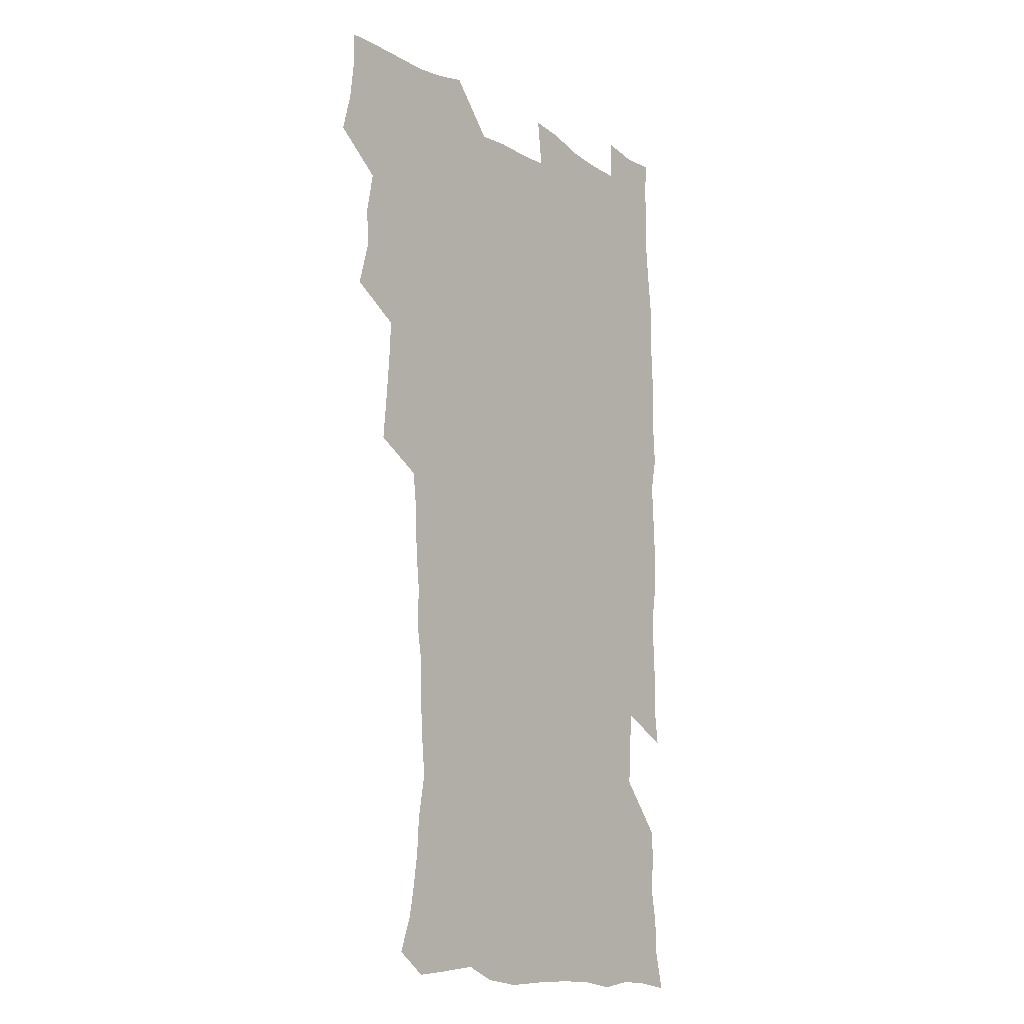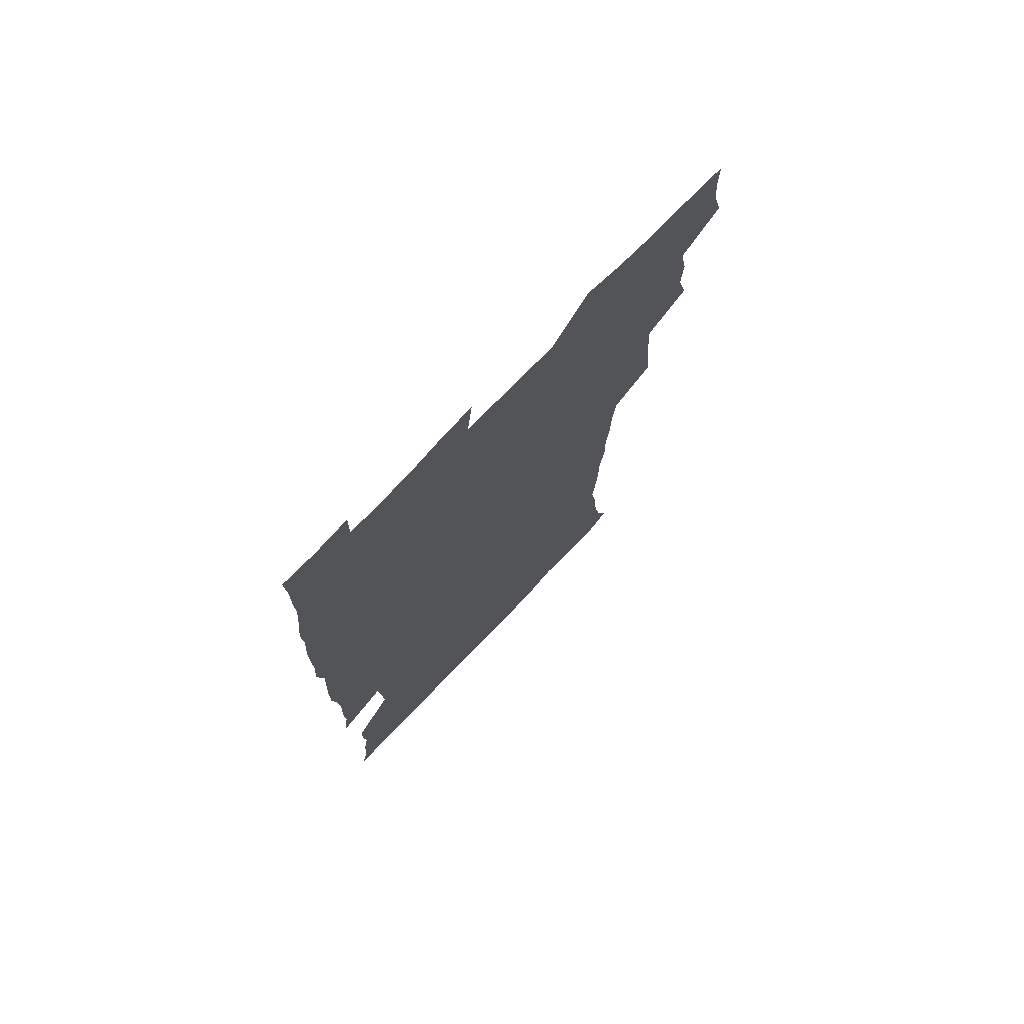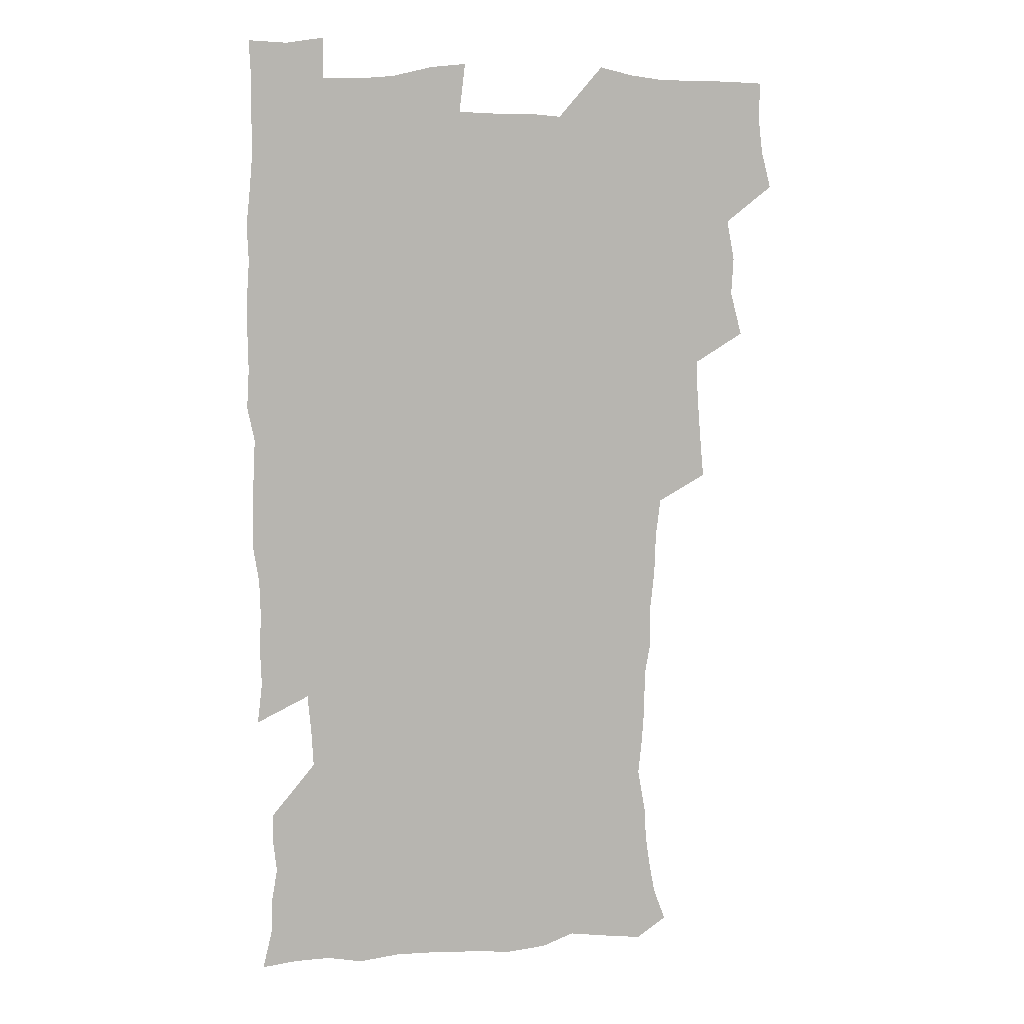
<metadata>
{"format":"obj","ext":"obj","renderer":"f3d","projection":"perspective","resolution":1024,"background":"white","views":[{"elev":-14.0,"azim":-52.5,"up":"+Y"},{"elev":74.8,"azim":133.9,"up":"+Y"},{"elev":9.1,"azim":170.2,"up":"+Y"}]}
</metadata>
<code>
v 475.3 524.1 0
v 479.3 539.6 0
v 481.1 554.5 0
v 480.7 569.5 0
v 487.7 458.5 0
v 492.4 476.6 0
v 491.6 492.1 0
v 494.7 508.8 0
v 495.4 524.2 0
v 497.5 539.2 0
v 497 554.2 0
v 495.6 570.3 0
v 504.3 394.3 0
v 505.8 411.5 0
v 507.2 428.7 0
v 508.1 445.9 0
v 509.4 462.6 0
v 510.5 478.6 0
v 511.2 494.2 0
v 510.6 509.1 0
v 513.9 524.7 0
v 513.1 539.3 0
v 512.2 554.2 0
v 510.6 570.5 0
v 520 183.9 0
v 524.9 197.5 0
v 527.3 210 0
v 529.2 223.7 0
v 530 237.5 0
v 533.2 255.5 0
v 531.7 269.8 0
v 530.7 285.2 0
v 530.5 302.3 0
v 528.1 316.7 0
v 528.3 334 0
v 526.6 349.6 0
v 526.1 367 0
v 524.1 383 0
v 525.1 400.7 0
v 526.4 417.8 0
v 526.2 433.4 0
v 527.5 449.8 0
v 527 464.7 0
v 528.6 480.5 0
v 529.3 495.4 0
v 528.1 510 0
v 528.8 524.6 0
v 528.2 539.4 0
v 526.9 554.6 0
v 525.4 570.7 0
v 532.5 175.1 0
v 540 190.9 0
v 541.3 203.1 0
v 543.8 217.4 0
v 548.2 235.2 0
v 548.3 249.7 0
v 548.8 265.1 0
v 547 278.5 0
v 546.5 293.7 0
v 546.6 310.5 0
v 546.1 326.4 0
v 545.4 342.1 0
v 543.6 356.6 0
v 544.5 374.1 0
v 542.4 388.5 0
v 542.3 404.4 0
v 543 420.7 0
v 542.5 435.7 0
v 542.8 451 0
v 544 466.6 0
v 543.6 481 0
v 544.7 496 0
v 545.7 510.4 0
v 544.8 524.4 0
v 543.1 539.8 0
v 541.2 556.3 0
v 539.4 572.6 0
v 547 176.7 0
v 552.8 191.5 0
v 557.5 208 0
v 561.6 225.8 0
v 562.6 240.7 0
v 564.1 257.3 0
v 563.7 271.5 0
v 562.8 285.6 0
v 561.3 299.3 0
v 561 315 0
v 560.8 331 0
v 559.5 345.3 0
v 560 362.2 0
v 559.5 377.3 0
v 558 391.4 0
v 558 407 0
v 558.4 422.5 0
v 559 438 0
v 559.3 453 0
v 559.2 467.5 0
v 559.6 482.2 0
v 559.8 496.5 0
v 559.9 510.6 0
v 559.2 524.7 0
v 558.1 539.5 0
v 556.9 554.8 0
v 553.1 575.9 0
v 564.4 178.9 0
v 569 194.4 0
v 574.4 214 0
v 576.4 230.4 0
v 576.7 244.8 0
v 577.1 259.7 0
v 576.7 273.8 0
v 576.3 288.6 0
v 574.8 301.9 0
v 575.8 319.9 0
v 575 334.1 0
v 573.7 347.8 0
v 574.7 365.2 0
v 573.1 378.6 0
v 574.5 395.5 0
v 574.2 410 0
v 573.7 424.1 0
v 573.8 439.1 0
v 574.1 453.9 0
v 573 467.6 0
v 573.9 482.5 0
v 574.4 496.9 0
v 574 510.9 0
v 573.2 525.3 0
v 573.2 539.1 0
v 571.5 554.6 0
v 577.7 173.7 0
v 584.8 196.8 0
v 588.3 215.3 0
v 589.2 230.8 0
v 589.7 246 0
v 589.9 260.8 0
v 590.2 276.6 0
v 589.4 290.2 0
v 588.9 304.9 0
v 589 320.8 0
v 588.6 335.7 0
v 588.6 351.4 0
v 588.5 366.7 0
v 588.4 381.6 0
v 588.3 396.2 0
v 587.7 409.8 0
v 588.3 425.6 0
v 587.7 439.3 0
v 588.3 454.4 0
v 588 468.5 0
v 588.1 482.7 0
v 588.5 496.9 0
v 588.4 511 0
v 587.9 525.3 0
v 587.3 539.8 0
v 586 555.9 0
v 594 171.9 0
v 598.8 194.1 0
v 602.5 218.2 0
v 603.1 233.6 0
v 603.4 248.4 0
v 603.2 262.4 0
v 603.2 276.9 0
v 603.2 292.7 0
v 603.2 308.3 0
v 602.7 322.2 0
v 602.8 338.2 0
v 602.7 353.2 0
v 602.5 367.9 0
v 602.3 382.3 0
v 602.2 396.9 0
v 602.3 411.6 0
v 602.4 426.3 0
v 602.8 441.2 0
v 602.5 454.9 0
v 602.7 469.3 0
v 602.7 483.2 0
v 602.4 497.1 0
v 602.7 511.2 0
v 602.4 525.5 0
v 601.7 540.5 0
v 601.1 555.8 0
v 611.8 173.2 0
v 614.2 195.2 0
v 615.8 217.3 0
v 616.1 233.2 0
v 616.2 248.7 0
v 616.2 261.3 0
v 616.5 279 0
v 616.4 292.7 0
v 616.3 307.9 0
v 616.2 323.2 0
v 616.3 339.7 0
v 616.2 353.6 0
v 616 367.9 0
v 615.9 381.9 0
v 616 396.8 0
v 616.1 410.7 0
v 616.3 426.1 0
v 616.4 440.8 0
v 616.4 454.9 0
v 616.5 469.2 0
v 616.6 483.3 0
v 617 497.3 0
v 616.9 511.4 0
v 616.9 525.4 0
v 616.7 539.9 0
v 615.9 556.4 0
v 613.4 576.8 0
v 629.4 174 0
v 629.4 196.9 0
v 629.4 216.5 0
v 629.3 233.1 0
v 629.3 247.8 0
v 629.6 264 0
v 629.5 279 0
v 629.6 293.1 0
v 629.6 307.4 0
v 629.7 321.6 0
v 629.6 338.7 0
v 629.6 353.7 0
v 629.6 368 0
v 629.7 383.1 0
v 629.8 396.8 0
v 629.9 411.4 0
v 630.2 425.7 0
v 630.1 440.7 0
v 630.4 454.5 0
v 630.3 469.4 0
v 630.5 483 0
v 630.7 497.2 0
v 631.1 511.3 0
v 631.2 525.5 0
v 631.1 540.3 0
v 630.7 555.5 0
v 628.3 575.4 0
v 646.5 174 0
v 644.2 197 0
v 643.1 215.7 0
v 642.9 231.2 0
v 642.5 247.5 0
v 642.8 262 0
v 642.6 278.1 0
v 642.6 293.1 0
v 643 306.6 0
v 642.9 324.1 0
v 643 338.4 0
v 643.1 352.9 0
v 643.3 367.2 0
v 643.4 382 0
v 643.5 396.4 0
v 643.5 411.3 0
v 644.2 424.7 0
v 643.9 440.1 0
v 644.4 454.2 0
v 644.2 469 0
v 644.4 483.1 0
v 645.1 497 0
v 645.3 511.2 0
v 645.7 525.3 0
v 646.1 539.4 0
v 645.6 554.8 0
v 644.7 571.5 0
v 663.4 171.8 0
v 659.2 195.3 0
v 657 214.3 0
v 656.4 229.7 0
v 656.9 243.3 0
v 655.8 260.9 0
v 655.9 275.7 0
v 656.2 290.9 0
v 656.4 306.3 0
v 656.7 321.3 0
v 656.8 336.2 0
v 657.2 350.8 0
v 657 366 0
v 657.1 380.8 0
v 657.4 395.3 0
v 657.6 410 0
v 658 424.3 0
v 659.8 437.8 0
v 658.7 453.6 0
v 659.5 467.6 0
v 659.1 482.4 0
v 659.1 496.9 0
v 659 510.9 0
v 660.6 525.2 0
v 660.3 539.6 0
v 660.3 554.4 0
v 660 570.2 0
v 678.2 174.4 0
v 675.2 191.4 0
v 671.7 211.2 0
v 670.8 226.6 0
v 669.7 242.5 0
v 669.6 257.1 0
v 669.5 272.2 0
v 669.9 287.7 0
v 671.1 302.4 0
v 670.7 318.5 0
v 672.5 331.8 0
v 671.5 348.3 0
v 671.8 363.1 0
v 672.1 377.9 0
v 673.1 392.2 0
v 672.6 407.8 0
v 672.4 423 0
v 673.5 437.3 0
v 673 452.6 0
v 673.6 466.9 0
v 673.4 481.9 0
v 673.7 496.2 0
v 676.3 510.6 0
v 675.7 525.2 0
v 675 539.9 0
v 675.1 554.6 0
v 675 570.3 0
v 674.8 587.2 0
v 693.1 173.9 0
v 688.6 192.2 0
v 686.4 208.1 0
v 686 222.2 0
v 684.2 238.4 0
v 682.9 253.5 0
v 683.7 266.3 0
v 684.5 282 0
v 686 298.2 0
v 685.8 314.1 0
v 686.2 329.4 0
v 686.4 344.6 0
v 687 359.4 0
v 687.4 374.4 0
v 688.9 388.7 0
v 688.5 404.4 0
v 688.5 419.8 0
v 689.5 434.6 0
v 689 450.1 0
v 688.9 465.2 0
v 690.5 479.6 0
v 689.8 494.9 0
v 691.4 509.6 0
v 690.3 525.3 0
v 690.1 540 0
v 689.6 554.4 0
v 690.2 569.5 0
v 690.6 584.9 0
v 708 172 0
v 704 188.7 0
v 703.8 202.1 0
v 701.1 217.7 0
v 702.5 230.1 0
v 702.2 243.8 0
v 708.3 287.1 0
v 706.2 304.6 0
v 706.8 319.9 0
v 706.1 336.2 0
v 706.5 351.7 0
v 708.8 366 0
v 708.8 381.7 0
v 708.1 397.9 0
v 707.2 414.4 0
v 710.2 428.8 0
v 709.2 445.1 0
v 709.5 460.7 0
v 709.3 476.4 0
v 708.2 492.4 0
v 708.9 507.5 0
v 707.1 523.9 0
v 705.7 539.8 0
v 706 554.9 0
v 705.7 569.9 0
v 706.4 585.8 0
f 8 9 1
f 1 9 2
f 9 10 2
f 2 10 3
f 10 11 3
f 3 11 4
f 11 12 4
f 16 17 5
f 5 17 6
f 17 18 6
f 6 18 7
f 18 19 7
f 7 19 8
f 19 20 8
f 8 20 9
f 20 21 9
f 9 21 10
f 21 22 10
f 10 22 11
f 22 23 11
f 11 23 12
f 23 24 12
f 38 39 13
f 13 39 14
f 39 40 14
f 14 40 15
f 40 41 15
f 15 41 16
f 41 42 16
f 16 42 17
f 42 43 17
f 17 43 18
f 43 44 18
f 18 44 19
f 44 45 19
f 19 45 20
f 45 46 20
f 20 46 21
f 46 47 21
f 21 47 22
f 47 48 22
f 22 48 23
f 48 49 23
f 23 49 24
f 49 50 24
f 51 52 25
f 25 52 26
f 52 53 26
f 26 53 27
f 53 54 27
f 27 54 28
f 54 55 28
f 28 55 29
f 55 56 29
f 29 56 30
f 56 57 30
f 30 57 31
f 57 58 31
f 31 58 32
f 58 59 32
f 32 59 33
f 59 60 33
f 33 60 34
f 60 61 34
f 34 61 35
f 61 62 35
f 35 62 36
f 62 63 36
f 36 63 37
f 63 64 37
f 37 64 38
f 64 65 38
f 38 65 39
f 65 66 39
f 39 66 40
f 66 67 40
f 40 67 41
f 67 68 41
f 41 68 42
f 68 69 42
f 42 69 43
f 69 70 43
f 43 70 44
f 70 71 44
f 44 71 45
f 71 72 45
f 45 72 46
f 72 73 46
f 46 73 47
f 73 74 47
f 47 74 48
f 74 75 48
f 48 75 49
f 75 76 49
f 49 76 50
f 76 77 50
f 51 78 52
f 78 79 52
f 52 79 53
f 79 80 53
f 53 80 54
f 80 81 54
f 54 81 55
f 81 82 55
f 55 82 56
f 82 83 56
f 56 83 57
f 83 84 57
f 57 84 58
f 84 85 58
f 58 85 59
f 85 86 59
f 59 86 60
f 86 87 60
f 60 87 61
f 87 88 61
f 61 88 62
f 88 89 62
f 62 89 63
f 89 90 63
f 63 90 64
f 90 91 64
f 64 91 65
f 91 92 65
f 65 92 66
f 92 93 66
f 66 93 67
f 93 94 67
f 67 94 68
f 94 95 68
f 68 95 69
f 95 96 69
f 69 96 70
f 96 97 70
f 70 97 71
f 97 98 71
f 71 98 72
f 98 99 72
f 72 99 73
f 99 100 73
f 73 100 74
f 100 101 74
f 74 101 75
f 101 102 75
f 75 102 76
f 102 103 76
f 76 103 77
f 103 104 77
f 78 105 79
f 105 106 79
f 79 106 80
f 106 107 80
f 80 107 81
f 107 108 81
f 81 108 82
f 108 109 82
f 82 109 83
f 109 110 83
f 83 110 84
f 110 111 84
f 84 111 85
f 111 112 85
f 85 112 86
f 112 113 86
f 86 113 87
f 113 114 87
f 87 114 88
f 114 115 88
f 88 115 89
f 115 116 89
f 89 116 90
f 116 117 90
f 90 117 91
f 117 118 91
f 91 118 92
f 118 119 92
f 92 119 93
f 119 120 93
f 93 120 94
f 120 121 94
f 94 121 95
f 121 122 95
f 95 122 96
f 122 123 96
f 96 123 97
f 123 124 97
f 97 124 98
f 124 125 98
f 98 125 99
f 125 126 99
f 99 126 100
f 126 127 100
f 100 127 101
f 127 128 101
f 101 128 102
f 128 129 102
f 102 129 103
f 129 130 103
f 103 130 104
f 105 131 106
f 131 132 106
f 106 132 107
f 132 133 107
f 107 133 108
f 133 134 108
f 108 134 109
f 134 135 109
f 109 135 110
f 135 136 110
f 110 136 111
f 136 137 111
f 111 137 112
f 137 138 112
f 112 138 113
f 138 139 113
f 113 139 114
f 139 140 114
f 114 140 115
f 140 141 115
f 115 141 116
f 141 142 116
f 116 142 117
f 142 143 117
f 117 143 118
f 143 144 118
f 118 144 119
f 144 145 119
f 119 145 120
f 145 146 120
f 120 146 121
f 146 147 121
f 121 147 122
f 147 148 122
f 122 148 123
f 148 149 123
f 123 149 124
f 149 150 124
f 124 150 125
f 150 151 125
f 125 151 126
f 151 152 126
f 126 152 127
f 152 153 127
f 127 153 128
f 153 154 128
f 128 154 129
f 154 155 129
f 129 155 130
f 155 156 130
f 131 157 132
f 157 158 132
f 132 158 133
f 158 159 133
f 133 159 134
f 159 160 134
f 134 160 135
f 160 161 135
f 135 161 136
f 161 162 136
f 136 162 137
f 162 163 137
f 137 163 138
f 163 164 138
f 138 164 139
f 164 165 139
f 139 165 140
f 165 166 140
f 140 166 141
f 166 167 141
f 141 167 142
f 167 168 142
f 142 168 143
f 168 169 143
f 143 169 144
f 169 170 144
f 144 170 145
f 170 171 145
f 145 171 146
f 171 172 146
f 146 172 147
f 172 173 147
f 147 173 148
f 173 174 148
f 148 174 149
f 174 175 149
f 149 175 150
f 175 176 150
f 150 176 151
f 176 177 151
f 151 177 152
f 177 178 152
f 152 178 153
f 178 179 153
f 153 179 154
f 179 180 154
f 154 180 155
f 180 181 155
f 155 181 156
f 181 182 156
f 157 183 158
f 183 184 158
f 158 184 159
f 184 185 159
f 159 185 160
f 185 186 160
f 160 186 161
f 186 187 161
f 161 187 162
f 187 188 162
f 162 188 163
f 188 189 163
f 163 189 164
f 189 190 164
f 164 190 165
f 190 191 165
f 165 191 166
f 191 192 166
f 166 192 167
f 192 193 167
f 167 193 168
f 193 194 168
f 168 194 169
f 194 195 169
f 169 195 170
f 195 196 170
f 170 196 171
f 196 197 171
f 171 197 172
f 197 198 172
f 172 198 173
f 198 199 173
f 173 199 174
f 199 200 174
f 174 200 175
f 200 201 175
f 175 201 176
f 201 202 176
f 176 202 177
f 202 203 177
f 177 203 178
f 203 204 178
f 178 204 179
f 204 205 179
f 179 205 180
f 205 206 180
f 180 206 181
f 206 207 181
f 181 207 182
f 207 208 182
f 183 210 184
f 210 211 184
f 184 211 185
f 211 212 185
f 185 212 186
f 212 213 186
f 186 213 187
f 213 214 187
f 187 214 188
f 214 215 188
f 188 215 189
f 215 216 189
f 189 216 190
f 216 217 190
f 190 217 191
f 217 218 191
f 191 218 192
f 218 219 192
f 192 219 193
f 219 220 193
f 193 220 194
f 220 221 194
f 194 221 195
f 221 222 195
f 195 222 196
f 222 223 196
f 196 223 197
f 223 224 197
f 197 224 198
f 224 225 198
f 198 225 199
f 225 226 199
f 199 226 200
f 226 227 200
f 200 227 201
f 227 228 201
f 201 228 202
f 228 229 202
f 202 229 203
f 229 230 203
f 203 230 204
f 230 231 204
f 204 231 205
f 231 232 205
f 205 232 206
f 232 233 206
f 206 233 207
f 233 234 207
f 207 234 208
f 234 235 208
f 208 235 209
f 235 236 209
f 210 237 211
f 237 238 211
f 211 238 212
f 238 239 212
f 212 239 213
f 239 240 213
f 213 240 214
f 240 241 214
f 214 241 215
f 241 242 215
f 215 242 216
f 242 243 216
f 216 243 217
f 243 244 217
f 217 244 218
f 244 245 218
f 218 245 219
f 245 246 219
f 219 246 220
f 246 247 220
f 220 247 221
f 247 248 221
f 221 248 222
f 248 249 222
f 222 249 223
f 249 250 223
f 223 250 224
f 250 251 224
f 224 251 225
f 251 252 225
f 225 252 226
f 252 253 226
f 226 253 227
f 253 254 227
f 227 254 228
f 254 255 228
f 228 255 229
f 255 256 229
f 229 256 230
f 256 257 230
f 230 257 231
f 257 258 231
f 231 258 232
f 258 259 232
f 232 259 233
f 259 260 233
f 233 260 234
f 260 261 234
f 234 261 235
f 261 262 235
f 235 262 236
f 262 263 236
f 237 264 238
f 264 265 238
f 238 265 239
f 265 266 239
f 239 266 240
f 266 267 240
f 240 267 241
f 267 268 241
f 241 268 242
f 268 269 242
f 242 269 243
f 269 270 243
f 243 270 244
f 270 271 244
f 244 271 245
f 271 272 245
f 245 272 246
f 272 273 246
f 246 273 247
f 273 274 247
f 247 274 248
f 274 275 248
f 248 275 249
f 275 276 249
f 249 276 250
f 276 277 250
f 250 277 251
f 277 278 251
f 251 278 252
f 278 279 252
f 252 279 253
f 279 280 253
f 253 280 254
f 280 281 254
f 254 281 255
f 281 282 255
f 255 282 256
f 282 283 256
f 256 283 257
f 283 284 257
f 257 284 258
f 284 285 258
f 258 285 259
f 285 286 259
f 259 286 260
f 286 287 260
f 260 287 261
f 287 288 261
f 261 288 262
f 288 289 262
f 262 289 263
f 289 290 263
f 264 291 265
f 291 292 265
f 265 292 266
f 292 293 266
f 266 293 267
f 293 294 267
f 267 294 268
f 294 295 268
f 268 295 269
f 295 296 269
f 269 296 270
f 296 297 270
f 270 297 271
f 297 298 271
f 271 298 272
f 298 299 272
f 272 299 273
f 299 300 273
f 273 300 274
f 300 301 274
f 274 301 275
f 301 302 275
f 275 302 276
f 302 303 276
f 276 303 277
f 303 304 277
f 277 304 278
f 304 305 278
f 278 305 279
f 305 306 279
f 279 306 280
f 306 307 280
f 280 307 281
f 307 308 281
f 281 308 282
f 308 309 282
f 282 309 283
f 309 310 283
f 283 310 284
f 310 311 284
f 284 311 285
f 311 312 285
f 285 312 286
f 312 313 286
f 286 313 287
f 313 314 287
f 287 314 288
f 314 315 288
f 288 315 289
f 315 316 289
f 289 316 290
f 316 317 290
f 291 319 292
f 319 320 292
f 292 320 293
f 320 321 293
f 293 321 294
f 321 322 294
f 294 322 295
f 322 323 295
f 295 323 296
f 323 324 296
f 296 324 297
f 324 325 297
f 297 325 298
f 325 326 298
f 298 326 299
f 326 327 299
f 299 327 300
f 327 328 300
f 300 328 301
f 328 329 301
f 301 329 302
f 329 330 302
f 302 330 303
f 330 331 303
f 303 331 304
f 331 332 304
f 304 332 305
f 332 333 305
f 305 333 306
f 333 334 306
f 306 334 307
f 334 335 307
f 307 335 308
f 335 336 308
f 308 336 309
f 336 337 309
f 309 337 310
f 337 338 310
f 310 338 311
f 338 339 311
f 311 339 312
f 339 340 312
f 312 340 313
f 340 341 313
f 313 341 314
f 341 342 314
f 314 342 315
f 342 343 315
f 315 343 316
f 343 344 316
f 316 344 317
f 344 345 317
f 317 345 318
f 345 346 318
f 319 347 320
f 347 348 320
f 320 348 321
f 348 349 321
f 321 349 322
f 349 350 322
f 322 350 323
f 350 351 323
f 323 351 324
f 351 352 324
f 324 352 325
f 327 353 328
f 353 354 328
f 328 354 329
f 354 355 329
f 329 355 330
f 355 356 330
f 330 356 331
f 356 357 331
f 331 357 332
f 357 358 332
f 332 358 333
f 358 359 333
f 333 359 334
f 359 360 334
f 334 360 335
f 360 361 335
f 335 361 336
f 361 362 336
f 336 362 337
f 362 363 337
f 337 363 338
f 363 364 338
f 338 364 339
f 364 365 339
f 339 365 340
f 365 366 340
f 340 366 341
f 366 367 341
f 341 367 342
f 367 368 342
f 342 368 343
f 368 369 343
f 343 369 344
f 369 370 344
f 344 370 345
f 370 371 345
f 345 371 346
f 371 372 346

</code>
